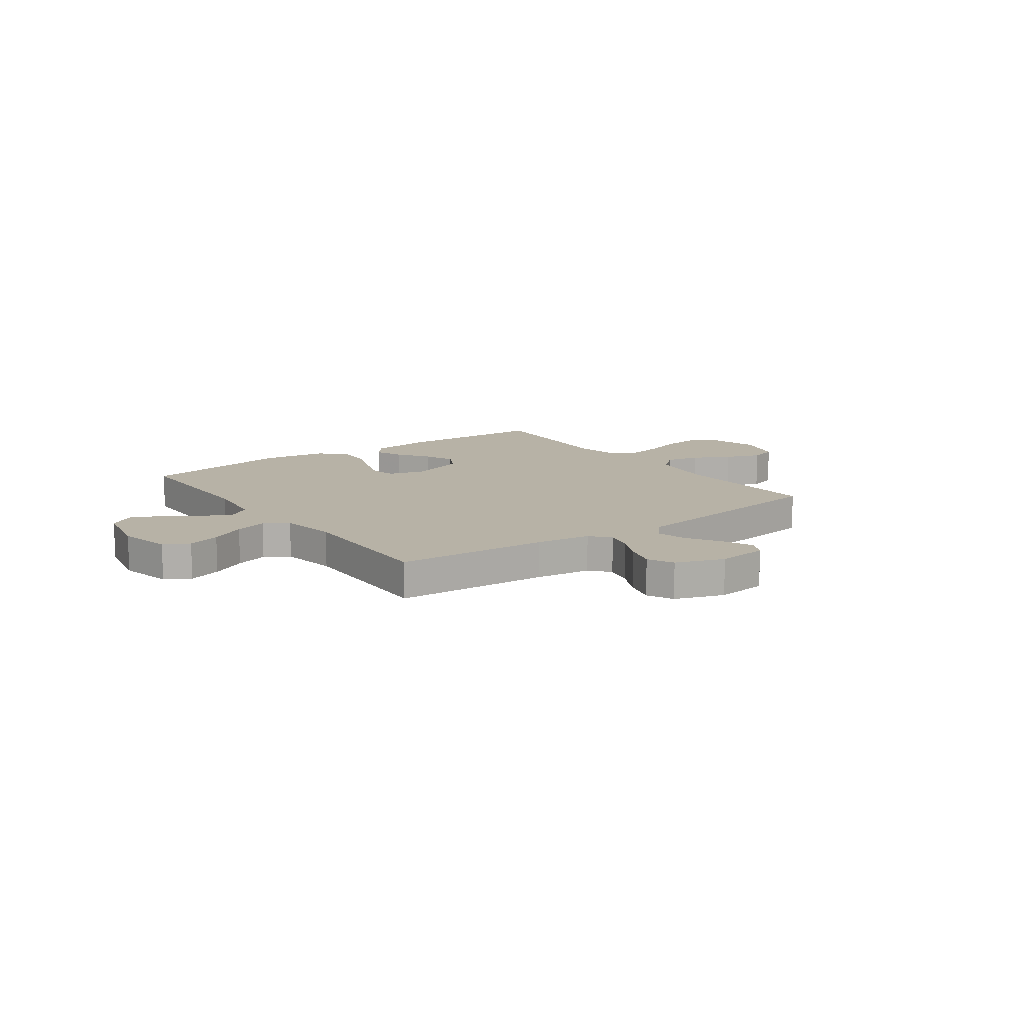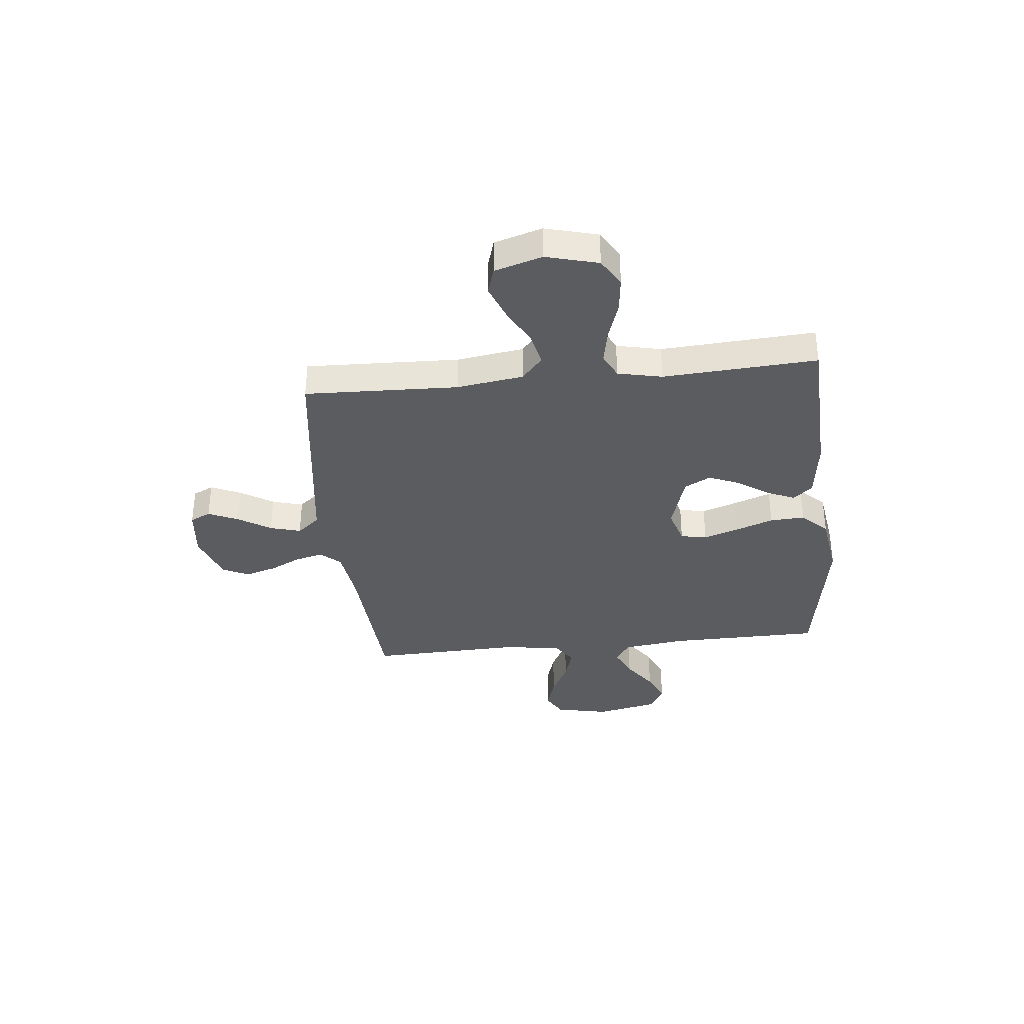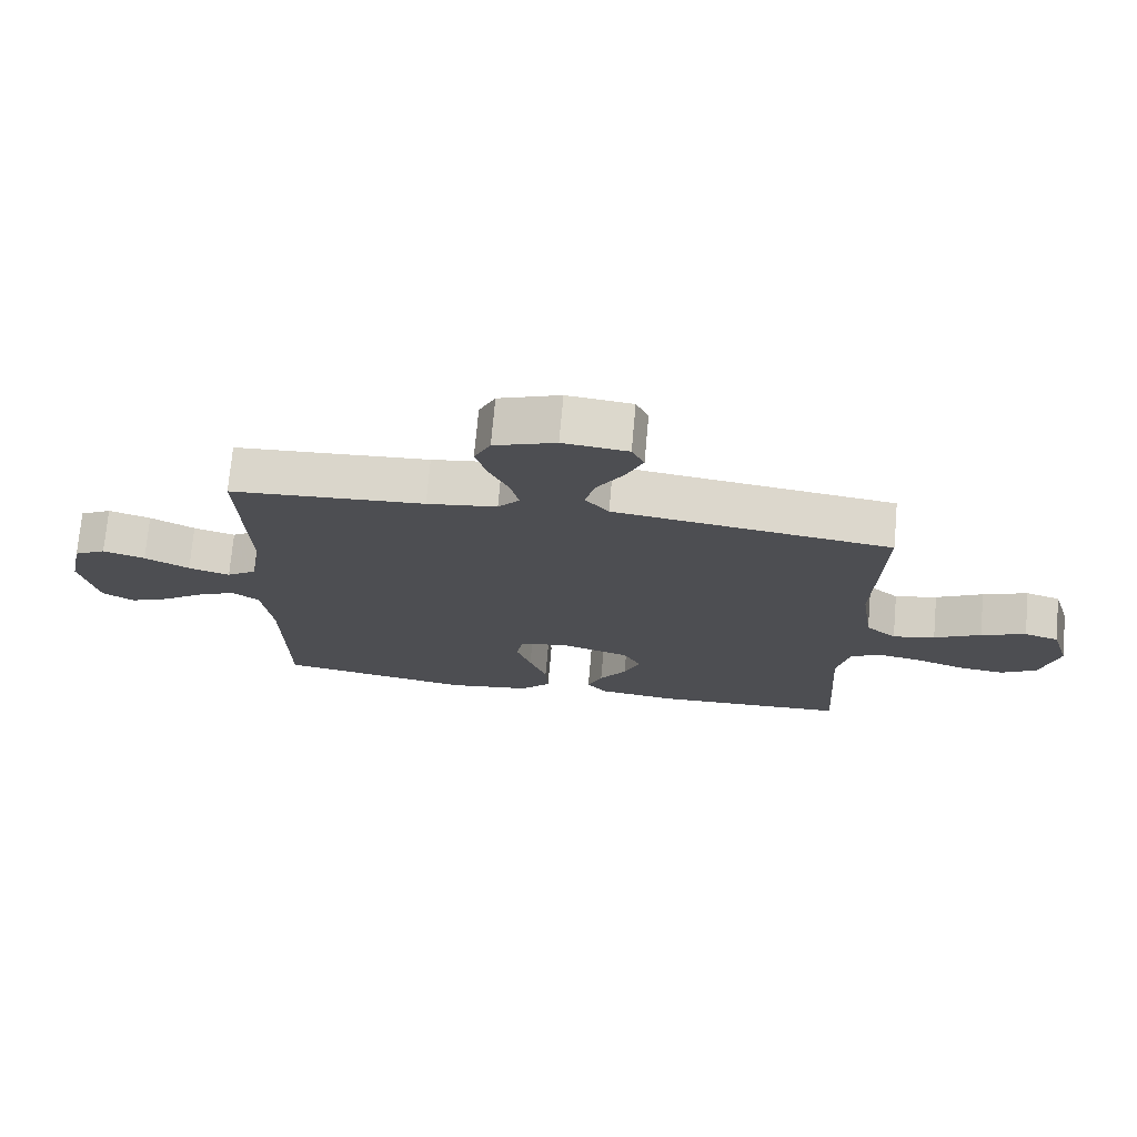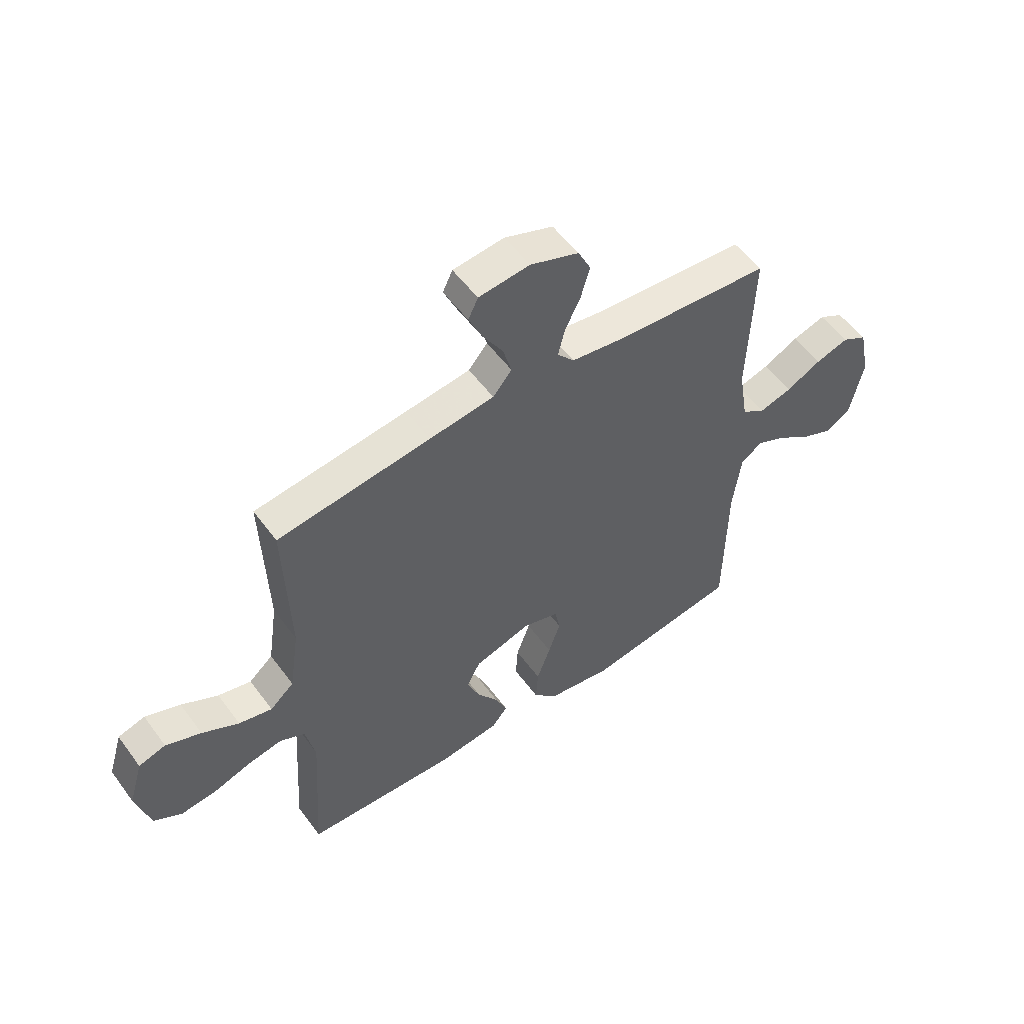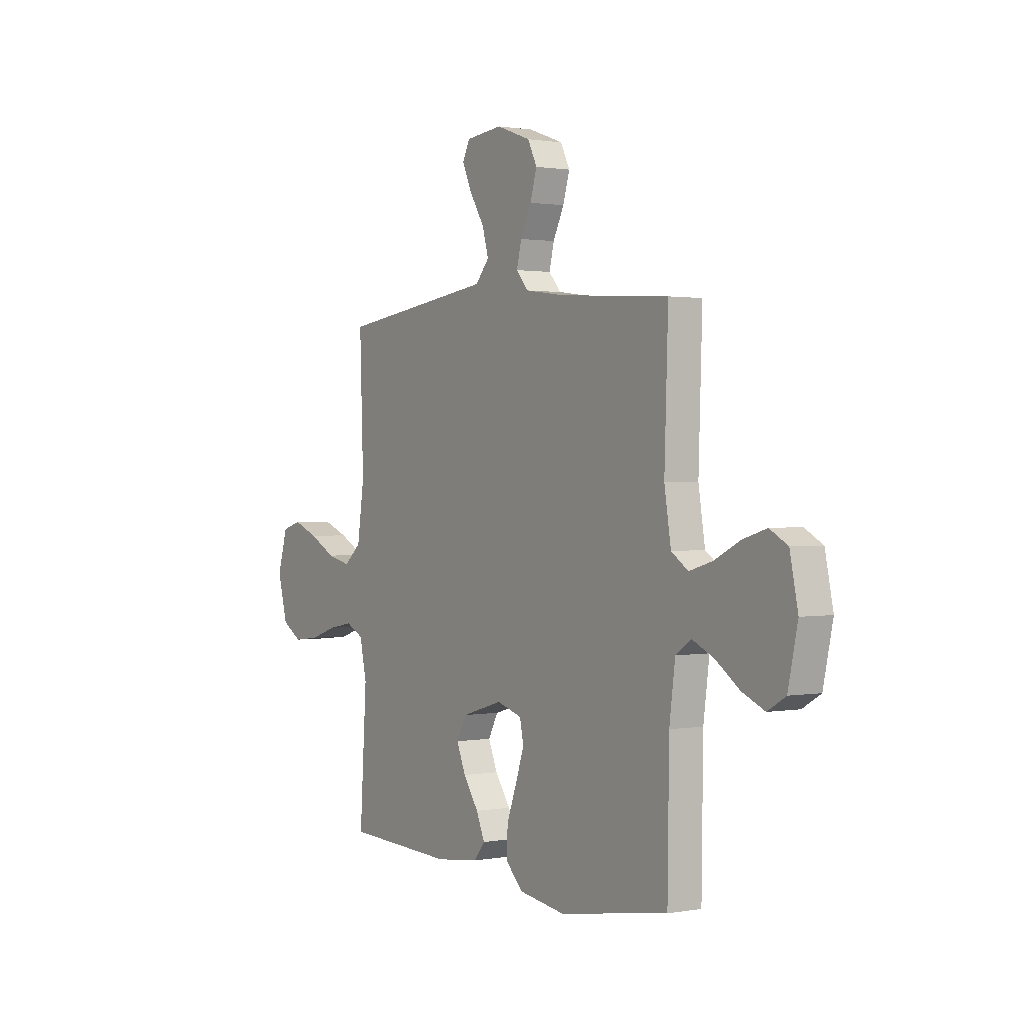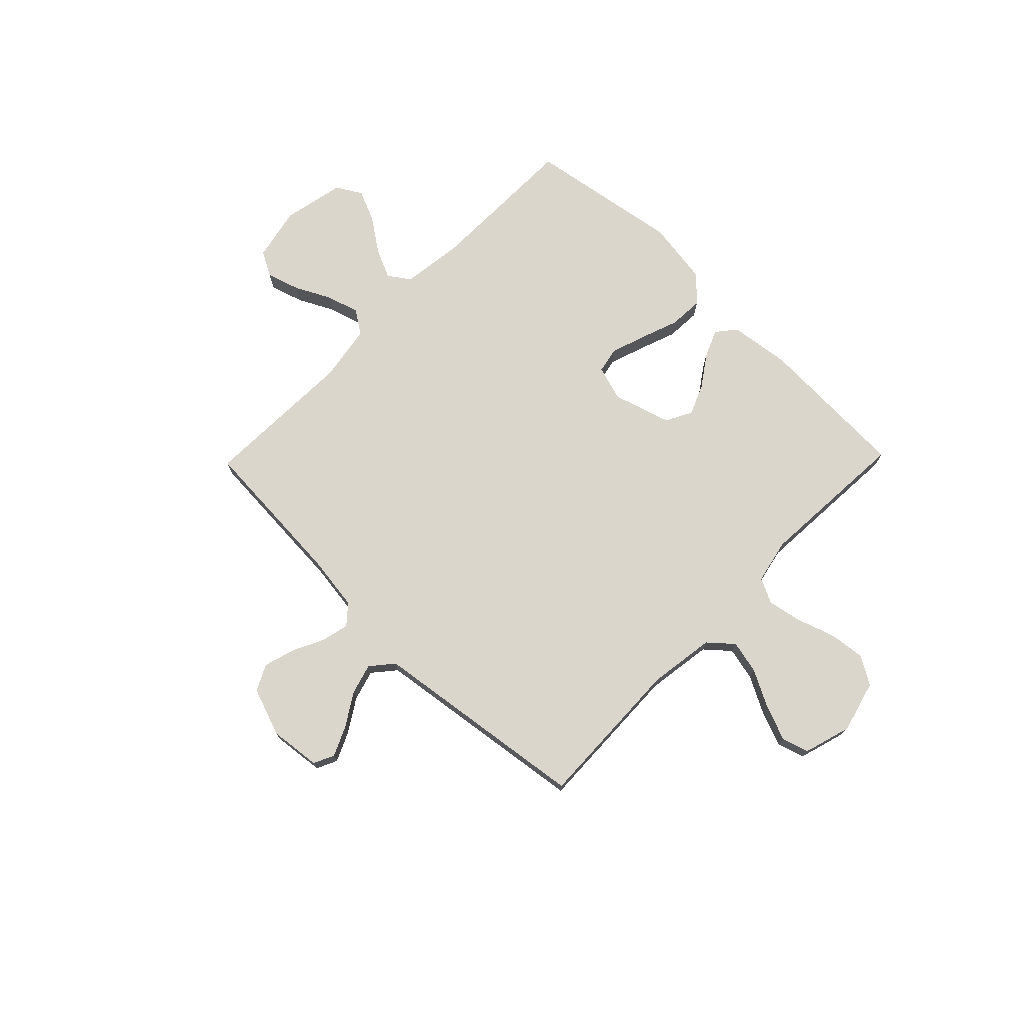
<metadata>
{"format":"obj","ext":"obj","renderer":"f3d","projection":"perspective","resolution":1024,"background":"white","views":[{"elev":12.5,"azim":-36.1,"up":"+Y"},{"elev":-35.3,"azim":95.9,"up":"+Y"},{"elev":72.8,"azim":5.1,"up":"+Z"},{"elev":54.2,"azim":144.4,"up":"+Z"},{"elev":1.2,"azim":-123.5,"up":"+Z"},{"elev":73.8,"azim":44.2,"up":"+Y"}]}
</metadata>
<code>
v -0.5 0.07 -0.5
v -0.504 0.07 -0.2
v -0.52 0.07 -0.079
v -0.562 0.07 -0.05
v -0.621 0.07 -0.077
v -0.686 0.07 -0.123
v -0.748 0.07 -0.15
v -0.797 0.07 -0.121
v -0.823 0.07 0
v -0.801 0.07 0.105
v -0.752 0.07 0.132
v -0.687 0.07 0.112
v -0.618 0.07 0.077
v -0.554 0.07 0.058
v -0.508 0.07 0.089
v -0.49 0.07 0.2
v -0.5 0.07 0.5
v -0.2 0.07 0.52
v -0.092 0.07 0.535
v -0.059 0.07 0.573
v -0.072 0.07 0.627
v -0.102 0.07 0.688
v -0.12 0.07 0.749
v -0.095 0.07 0.8
v 0 0.07 0.834
v 0.1 0.07 0.823
v 0.119 0.07 0.783
v 0.093 0.07 0.725
v 0.053 0.07 0.661
v 0.036 0.07 0.601
v 0.073 0.07 0.557
v 0.2 0.07 0.54
v 0.5 0.07 0.5
v 0.49 0.07 0.2
v 0.509 0.07 0.07
v 0.556 0.07 0.029
v 0.621 0.07 0.044
v 0.693 0.07 0.082
v 0.762 0.07 0.109
v 0.815 0.07 0.093
v 0.843 0.07 0
v 0.816 0.07 -0.102
v 0.761 0.07 -0.135
v 0.691 0.07 -0.127
v 0.616 0.07 -0.102
v 0.549 0.07 -0.089
v 0.5 0.07 -0.113
v 0.481 0.07 -0.2
v 0.5 0.07 -0.5
v 0.2 0.07 -0.512
v 0.081 0.07 -0.497
v 0.05 0.07 -0.459
v 0.073 0.07 -0.405
v 0.115 0.07 -0.344
v 0.14 0.07 -0.284
v 0.113 0.07 -0.233
v 0 0.07 -0.199
v -0.069 0.07 -0.22
v -0.079 0.07 -0.271
v -0.056 0.07 -0.339
v -0.029 0.07 -0.413
v -0.025 0.07 -0.481
v -0.073 0.07 -0.53
v -0.2 0.07 -0.549
v -0.5 0 -0.5
v -0.504 0 -0.2
v -0.52 0 -0.079
v -0.562 0 -0.05
v -0.621 0 -0.077
v -0.686 0 -0.123
v -0.748 0 -0.15
v -0.797 0 -0.121
v -0.823 0 0
v -0.801 0 0.105
v -0.752 0 0.132
v -0.687 0 0.112
v -0.618 0 0.077
v -0.554 0 0.058
v -0.508 0 0.089
v -0.49 0 0.2
v -0.5 0 0.5
v -0.2 0 0.52
v -0.092 0 0.535
v -0.059 0 0.573
v -0.072 0 0.627
v -0.102 0 0.688
v -0.12 0 0.749
v -0.095 0 0.8
v 0 0 0.834
v 0.1 0 0.823
v 0.119 0 0.783
v 0.093 0 0.725
v 0.053 0 0.661
v 0.036 0 0.601
v 0.073 0 0.557
v 0.2 0 0.54
v 0.5 0 0.5
v 0.49 0 0.2
v 0.509 0 0.07
v 0.556 0 0.029
v 0.621 0 0.044
v 0.693 0 0.082
v 0.762 0 0.109
v 0.815 0 0.093
v 0.843 0 0
v 0.816 0 -0.102
v 0.761 0 -0.135
v 0.691 0 -0.127
v 0.616 0 -0.102
v 0.549 0 -0.089
v 0.5 0 -0.113
v 0.481 0 -0.2
v 0.5 0 -0.5
v 0.2 0 -0.512
v 0.081 0 -0.497
v 0.05 0 -0.459
v 0.073 0 -0.405
v 0.115 0 -0.344
v 0.14 0 -0.284
v 0.113 0 -0.233
v 0 0 -0.199
v -0.069 0 -0.22
v -0.079 0 -0.271
v -0.056 0 -0.339
v -0.029 0 -0.413
v -0.025 0 -0.481
v -0.073 0 -0.53
v -0.2 0 -0.549
f 64 1 2
f 63 64 2
f 62 63 2
f 61 62 2
f 60 61 2
f 59 60 2 3
f 58 59 3 4
f 57 58 4
f 52 53 54
f 51 52 54
f 50 51 54
f 49 50 54
f 48 49 54
f 47 48 54 55
f 46 47 55 56
f 43 44 45
f 42 43 45
f 41 42 45
f 40 41 45
f 39 40 45
f 38 39 45
f 37 38 45
f 36 37 45 46
f 46 56 57
f 36 46 57
f 35 36 57
f 32 33 34
f 35 57 4
f 34 35 4
f 32 34 4
f 31 32 4
f 27 28 29
f 26 27 29
f 25 26 29
f 24 25 29
f 23 24 29
f 22 23 29
f 21 22 29
f 20 21 29 30
f 16 17 18
f 15 16 18 19
f 11 12 13
f 10 11 13
f 9 10 13
f 8 9 13
f 7 8 13
f 6 7 13
f 5 6 13
f 5 13 14
f 31 4 5
f 30 31 5
f 20 30 5
f 19 20 5
f 5 14 15
f 5 15 19
f 66 65 128
f 66 128 127
f 66 127 126
f 66 126 125
f 66 125 124
f 67 66 124 123
f 68 67 123 122
f 68 122 121
f 118 117 116
f 118 116 115
f 118 115 114
f 118 114 113
f 118 113 112
f 119 118 112 111
f 120 119 111 110
f 109 108 107
f 109 107 106
f 109 106 105
f 109 105 104
f 109 104 103
f 109 103 102
f 109 102 101
f 110 109 101 100
f 121 120 110
f 121 110 100
f 121 100 99
f 98 97 96
f 68 121 99
f 68 99 98
f 68 98 96
f 68 96 95
f 93 92 91
f 93 91 90
f 93 90 89
f 93 89 88
f 93 88 87
f 93 87 86
f 93 86 85
f 94 93 85 84
f 82 81 80
f 83 82 80 79
f 77 76 75
f 77 75 74
f 77 74 73
f 77 73 72
f 77 72 71
f 77 71 70
f 77 70 69
f 78 77 69
f 69 68 95
f 69 95 94
f 69 94 84
f 69 84 83
f 79 78 69
f 83 79 69
f 1 65 66 2
f 2 66 67 3
f 3 67 68 4
f 4 68 69 5
f 5 69 70 6
f 6 70 71 7
f 7 71 72 8
f 8 72 73 9
f 9 73 74 10
f 10 74 75 11
f 11 75 76 12
f 12 76 77 13
f 13 77 78 14
f 14 78 79 15
f 15 79 80 16
f 16 80 81 17
f 17 81 82 18
f 18 82 83 19
f 19 83 84 20
f 20 84 85 21
f 21 85 86 22
f 22 86 87 23
f 23 87 88 24
f 24 88 89 25
f 25 89 90 26
f 26 90 91 27
f 27 91 92 28
f 28 92 93 29
f 29 93 94 30
f 30 94 95 31
f 31 95 96 32
f 32 96 97 33
f 33 97 98 34
f 34 98 99 35
f 35 99 100 36
f 36 100 101 37
f 37 101 102 38
f 38 102 103 39
f 39 103 104 40
f 40 104 105 41
f 41 105 106 42
f 42 106 107 43
f 43 107 108 44
f 44 108 109 45
f 45 109 110 46
f 46 110 111 47
f 47 111 112 48
f 48 112 113 49
f 49 113 114 50
f 50 114 115 51
f 51 115 116 52
f 52 116 117 53
f 53 117 118 54
f 54 118 119 55
f 55 119 120 56
f 56 120 121 57
f 57 121 122 58
f 58 122 123 59
f 59 123 124 60
f 60 124 125 61
f 61 125 126 62
f 62 126 127 63
f 63 127 128 64
f 64 128 65 1

</code>
